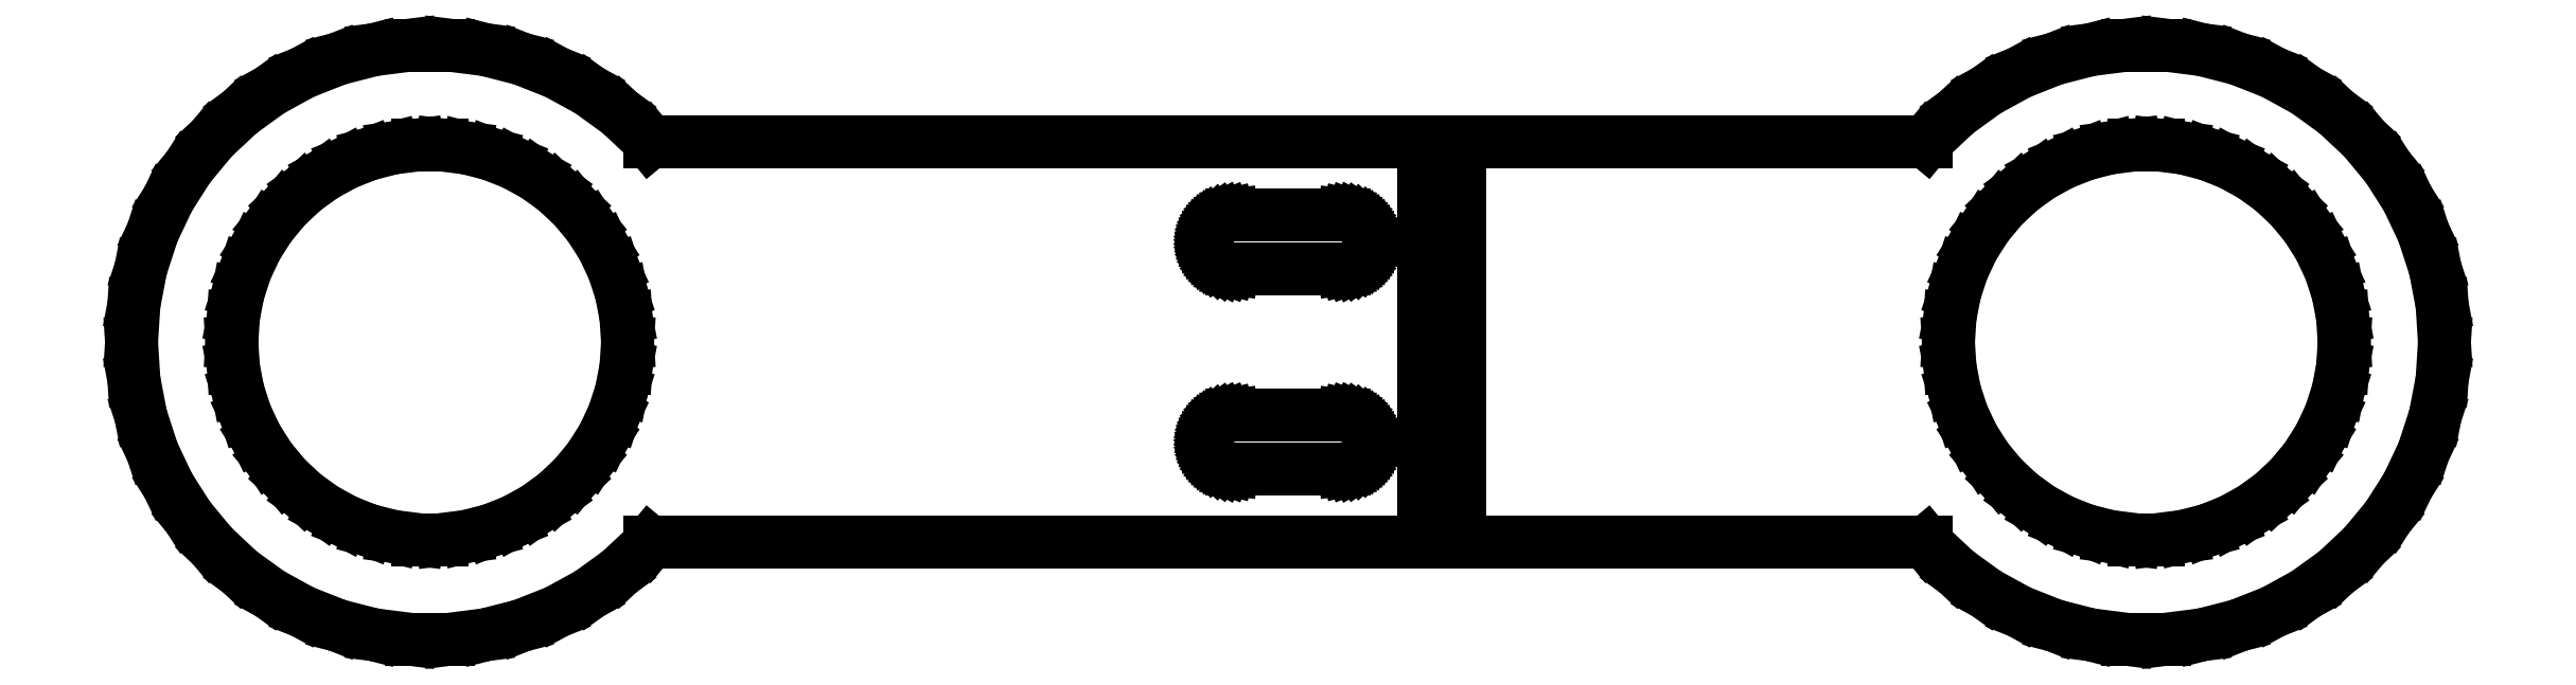
<metadata>
{"format":"dxf","ext":"dxf","renderer":"ezdxf+matplotlib","layout":"modelspace","background":"white","min_lineweight":24,"dpi":150}
</metadata>
<code>
0
SECTION
2
ENTITIES
0
LINE
8
0
10
3.092
20
-16.21
11
5.099
21
-15.69
0
LINE
8
0
10
5.099
20
-15.69
11
7.025
21
-14.93
0
LINE
8
0
10
7.025
20
-14.93
11
8.841
21
-13.93
0
LINE
8
0
10
8.841
20
-13.93
11
10.52
21
-12.71
0
LINE
8
0
10
10.52
20
-12.71
11
12.03
21
-11.29
0
LINE
8
0
10
12.03
20
-11.29
11
12.19
21
-11.1
0
LINE
8
0
10
12.19
20
-11.1
11
55
21
-11.1
0
LINE
8
0
10
55
20
-11.1
11
55
21
11.1
0
LINE
8
0
10
55
20
11.1
11
12.19
21
11.1
0
LINE
8
0
10
12.19
20
11.1
11
12.03
21
11.29
0
LINE
8
0
10
12.03
20
11.29
11
10.52
21
12.71
0
LINE
8
0
10
10.52
20
12.71
11
8.841
21
13.93
0
LINE
8
0
10
8.841
20
13.93
11
7.025
21
14.93
0
LINE
8
0
10
7.025
20
14.93
11
5.099
21
15.69
0
LINE
8
0
10
5.099
20
15.69
11
3.092
21
16.21
0
LINE
8
0
10
3.092
20
16.21
11
1.036
21
16.47
0
LINE
8
0
10
1.036
20
16.47
11
-1.036
21
16.47
0
LINE
8
0
10
-1.036
20
16.47
11
-3.092
21
16.21
0
LINE
8
0
10
-3.092
20
16.21
11
-5.099
21
15.69
0
LINE
8
0
10
-5.099
20
15.69
11
-7.025
21
14.93
0
LINE
8
0
10
-7.025
20
14.93
11
-8.841
21
13.93
0
LINE
8
0
10
-8.841
20
13.93
11
-10.52
21
12.71
0
LINE
8
0
10
-10.52
20
12.71
11
-12.03
21
11.29
0
LINE
8
0
10
-12.03
20
11.29
11
-13.35
21
9.698
0
LINE
8
0
10
-13.35
20
9.698
11
-14.46
21
7.949
0
LINE
8
0
10
-14.46
20
7.949
11
-15.34
21
6.074
0
LINE
8
0
10
-15.34
20
6.074
11
-15.98
21
4.103
0
LINE
8
0
10
-15.98
20
4.103
11
-16.37
21
2.068
0
LINE
8
0
10
-16.37
20
2.068
11
-16.5
21
0
0
LINE
8
0
10
-16.5
20
0
11
-16.37
21
-2.068
0
LINE
8
0
10
-16.37
20
-2.068
11
-15.98
21
-4.103
0
LINE
8
0
10
-15.98
20
-4.103
11
-15.34
21
-6.074
0
LINE
8
0
10
-15.34
20
-6.074
11
-14.46
21
-7.949
0
LINE
8
0
10
-14.46
20
-7.949
11
-13.35
21
-9.698
0
LINE
8
0
10
-13.35
20
-9.698
11
-12.03
21
-11.29
0
LINE
8
0
10
-12.03
20
-11.29
11
-10.52
21
-12.71
0
LINE
8
0
10
-10.52
20
-12.71
11
-8.841
21
-13.93
0
LINE
8
0
10
-8.841
20
-13.93
11
-7.025
21
-14.93
0
LINE
8
0
10
-7.025
20
-14.93
11
-5.099
21
-15.69
0
LINE
8
0
10
-5.099
20
-15.69
11
-3.092
21
-16.21
0
LINE
8
0
10
-3.092
20
-16.21
11
-1.036
21
-16.47
0
LINE
8
0
10
-1.036
20
-16.47
11
1.036
21
-16.47
0
LINE
8
0
10
1.036
20
-16.47
11
3.092
21
-16.21
0
LINE
8
0
10
-0.6875
20
-10.93
11
-2.052
21
-10.76
0
LINE
8
0
10
-2.052
20
-10.76
11
-3.384
21
-10.41
0
LINE
8
0
10
-3.384
20
-10.41
11
-4.662
21
-9.908
0
LINE
8
0
10
-4.662
20
-9.908
11
-5.867
21
-9.245
0
LINE
8
0
10
-5.867
20
-9.245
11
-6.98
21
-8.437
0
LINE
8
0
10
-6.98
20
-8.437
11
-7.982
21
-7.496
0
LINE
8
0
10
-7.982
20
-7.496
11
-8.859
21
-6.436
0
LINE
8
0
10
-8.859
20
-6.436
11
-9.596
21
-5.275
0
LINE
8
0
10
-9.596
20
-5.275
11
-10.18
21
-4.031
0
LINE
8
0
10
-10.18
20
-4.031
11
-10.61
21
-2.723
0
LINE
8
0
10
-10.61
20
-2.723
11
-10.86
21
-1.372
0
LINE
8
0
10
-10.86
20
-1.372
11
-10.95
21
0
0
LINE
8
0
10
-10.95
20
0
11
-10.86
21
1.372
0
LINE
8
0
10
-10.86
20
1.372
11
-10.61
21
2.723
0
LINE
8
0
10
-10.61
20
2.723
11
-10.18
21
4.031
0
LINE
8
0
10
-10.18
20
4.031
11
-9.596
21
5.275
0
LINE
8
0
10
-9.596
20
5.275
11
-8.859
21
6.436
0
LINE
8
0
10
-8.859
20
6.436
11
-7.982
21
7.496
0
LINE
8
0
10
-7.982
20
7.496
11
-6.98
21
8.437
0
LINE
8
0
10
-6.98
20
8.437
11
-5.867
21
9.245
0
LINE
8
0
10
-5.867
20
9.245
11
-4.662
21
9.908
0
LINE
8
0
10
-4.662
20
9.908
11
-3.384
21
10.41
0
LINE
8
0
10
-3.384
20
10.41
11
-2.052
21
10.76
0
LINE
8
0
10
-2.052
20
10.76
11
-0.6875
21
10.93
0
LINE
8
0
10
-0.6875
20
10.93
11
0.6875
21
10.93
0
LINE
8
0
10
0.6875
20
10.93
11
2.052
21
10.76
0
LINE
8
0
10
2.052
20
10.76
11
3.384
21
10.41
0
LINE
8
0
10
3.384
20
10.41
11
4.662
21
9.908
0
LINE
8
0
10
4.662
20
9.908
11
5.867
21
9.245
0
LINE
8
0
10
5.867
20
9.245
11
6.98
21
8.437
0
LINE
8
0
10
6.98
20
8.437
11
7.982
21
7.496
0
LINE
8
0
10
7.982
20
7.496
11
8.859
21
6.436
0
LINE
8
0
10
8.859
20
6.436
11
9.596
21
5.275
0
LINE
8
0
10
9.596
20
5.275
11
10.18
21
4.031
0
LINE
8
0
10
10.18
20
4.031
11
10.61
21
2.723
0
LINE
8
0
10
10.61
20
2.723
11
10.86
21
1.372
0
LINE
8
0
10
10.86
20
1.372
11
10.95
21
0
0
LINE
8
0
10
10.95
20
0
11
10.86
21
-1.372
0
LINE
8
0
10
10.86
20
-1.372
11
10.61
21
-2.723
0
LINE
8
0
10
10.61
20
-2.723
11
10.18
21
-4.031
0
LINE
8
0
10
10.18
20
-4.031
11
9.596
21
-5.275
0
LINE
8
0
10
9.596
20
-5.275
11
8.859
21
-6.436
0
LINE
8
0
10
8.859
20
-6.436
11
7.982
21
-7.496
0
LINE
8
0
10
7.982
20
-7.496
11
6.98
21
-8.437
0
LINE
8
0
10
6.98
20
-8.437
11
5.867
21
-9.245
0
LINE
8
0
10
5.867
20
-9.245
11
4.662
21
-9.908
0
LINE
8
0
10
4.662
20
-9.908
11
3.384
21
-10.41
0
LINE
8
0
10
3.384
20
-10.41
11
2.052
21
-10.76
0
LINE
8
0
10
2.052
20
-10.76
11
0.6875
21
-10.93
0
LINE
8
0
10
0.6875
20
-10.93
11
-0.6875
21
-10.93
0
LINE
8
0
10
44.41
20
4.053
11
44.22
21
4.077
0
LINE
8
0
10
44.22
20
4.077
11
44.04
21
4.123
0
LINE
8
0
10
44.04
20
4.123
11
43.86
21
4.193
0
LINE
8
0
10
43.86
20
4.193
11
43.7
21
4.284
0
LINE
8
0
10
43.7
20
4.284
11
43.54
21
4.394
0
LINE
8
0
10
43.54
20
4.394
11
43.41
21
4.523
0
LINE
8
0
10
43.41
20
4.523
11
43.29
21
4.668
0
LINE
8
0
10
43.29
20
4.668
11
43.19
21
4.827
0
LINE
8
0
10
43.19
20
4.827
11
43.11
21
4.998
0
LINE
8
0
10
43.11
20
4.998
11
43.05
21
5.177
0
LINE
8
0
10
43.05
20
5.177
11
43.01
21
5.362
0
LINE
8
0
10
43.01
20
5.362
11
43
21
5.55
0
LINE
8
0
10
43
20
5.55
11
43.01
21
5.738
0
LINE
8
0
10
43.01
20
5.738
11
43.05
21
5.923
0
LINE
8
0
10
43.05
20
5.923
11
43.11
21
6.102
0
LINE
8
0
10
43.11
20
6.102
11
43.19
21
6.273
0
LINE
8
0
10
43.19
20
6.273
11
43.29
21
6.432
0
LINE
8
0
10
43.29
20
6.432
11
43.41
21
6.577
0
LINE
8
0
10
43.41
20
6.577
11
43.54
21
6.706
0
LINE
8
0
10
43.54
20
6.706
11
43.7
21
6.816
0
LINE
8
0
10
43.7
20
6.816
11
43.86
21
6.907
0
LINE
8
0
10
43.86
20
6.907
11
44.04
21
6.977
0
LINE
8
0
10
44.04
20
6.977
11
44.22
21
7.023
0
LINE
8
0
10
44.22
20
7.023
11
44.41
21
7.047
0
LINE
8
0
10
44.41
20
7.047
11
50.59
21
7.047
0
LINE
8
0
10
50.59
20
7.047
11
50.78
21
7.023
0
LINE
8
0
10
50.78
20
7.023
11
50.96
21
6.977
0
LINE
8
0
10
50.96
20
6.977
11
51.14
21
6.907
0
LINE
8
0
10
51.14
20
6.907
11
51.3
21
6.816
0
LINE
8
0
10
51.3
20
6.816
11
51.46
21
6.706
0
LINE
8
0
10
51.46
20
6.706
11
51.59
21
6.577
0
LINE
8
0
10
51.59
20
6.577
11
51.71
21
6.432
0
LINE
8
0
10
51.71
20
6.432
11
51.81
21
6.273
0
LINE
8
0
10
51.81
20
6.273
11
51.89
21
6.102
0
LINE
8
0
10
51.89
20
6.102
11
51.95
21
5.923
0
LINE
8
0
10
51.95
20
5.923
11
51.99
21
5.738
0
LINE
8
0
10
51.99
20
5.738
11
52
21
5.55
0
LINE
8
0
10
52
20
5.55
11
51.99
21
5.362
0
LINE
8
0
10
51.99
20
5.362
11
51.95
21
5.177
0
LINE
8
0
10
51.95
20
5.177
11
51.89
21
4.998
0
LINE
8
0
10
51.89
20
4.998
11
51.81
21
4.827
0
LINE
8
0
10
51.81
20
4.827
11
51.71
21
4.668
0
LINE
8
0
10
51.71
20
4.668
11
51.59
21
4.523
0
LINE
8
0
10
51.59
20
4.523
11
51.46
21
4.394
0
LINE
8
0
10
51.46
20
4.394
11
51.3
21
4.284
0
LINE
8
0
10
51.3
20
4.284
11
51.14
21
4.193
0
LINE
8
0
10
51.14
20
4.193
11
50.96
21
4.123
0
LINE
8
0
10
50.96
20
4.123
11
50.78
21
4.077
0
LINE
8
0
10
50.78
20
4.077
11
50.59
21
4.053
0
LINE
8
0
10
50.59
20
4.053
11
44.41
21
4.053
0
LINE
8
0
10
44.41
20
-7.047
11
44.22
21
-7.023
0
LINE
8
0
10
44.22
20
-7.023
11
44.04
21
-6.977
0
LINE
8
0
10
44.04
20
-6.977
11
43.86
21
-6.907
0
LINE
8
0
10
43.86
20
-6.907
11
43.7
21
-6.816
0
LINE
8
0
10
43.7
20
-6.816
11
43.54
21
-6.706
0
LINE
8
0
10
43.54
20
-6.706
11
43.41
21
-6.577
0
LINE
8
0
10
43.41
20
-6.577
11
43.29
21
-6.432
0
LINE
8
0
10
43.29
20
-6.432
11
43.19
21
-6.273
0
LINE
8
0
10
43.19
20
-6.273
11
43.11
21
-6.102
0
LINE
8
0
10
43.11
20
-6.102
11
43.05
21
-5.923
0
LINE
8
0
10
43.05
20
-5.923
11
43.01
21
-5.738
0
LINE
8
0
10
43.01
20
-5.738
11
43
21
-5.55
0
LINE
8
0
10
43
20
-5.55
11
43.01
21
-5.362
0
LINE
8
0
10
43.01
20
-5.362
11
43.05
21
-5.177
0
LINE
8
0
10
43.05
20
-5.177
11
43.11
21
-4.998
0
LINE
8
0
10
43.11
20
-4.998
11
43.19
21
-4.827
0
LINE
8
0
10
43.19
20
-4.827
11
43.29
21
-4.668
0
LINE
8
0
10
43.29
20
-4.668
11
43.41
21
-4.523
0
LINE
8
0
10
43.41
20
-4.523
11
43.54
21
-4.394
0
LINE
8
0
10
43.54
20
-4.394
11
43.7
21
-4.284
0
LINE
8
0
10
43.7
20
-4.284
11
43.86
21
-4.193
0
LINE
8
0
10
43.86
20
-4.193
11
44.04
21
-4.123
0
LINE
8
0
10
44.04
20
-4.123
11
44.22
21
-4.077
0
LINE
8
0
10
44.22
20
-4.077
11
44.41
21
-4.053
0
LINE
8
0
10
44.41
20
-4.053
11
50.59
21
-4.053
0
LINE
8
0
10
50.59
20
-4.053
11
50.78
21
-4.077
0
LINE
8
0
10
50.78
20
-4.077
11
50.96
21
-4.123
0
LINE
8
0
10
50.96
20
-4.123
11
51.14
21
-4.193
0
LINE
8
0
10
51.14
20
-4.193
11
51.3
21
-4.284
0
LINE
8
0
10
51.3
20
-4.284
11
51.46
21
-4.394
0
LINE
8
0
10
51.46
20
-4.394
11
51.59
21
-4.523
0
LINE
8
0
10
51.59
20
-4.523
11
51.71
21
-4.668
0
LINE
8
0
10
51.71
20
-4.668
11
51.81
21
-4.827
0
LINE
8
0
10
51.81
20
-4.827
11
51.89
21
-4.998
0
LINE
8
0
10
51.89
20
-4.998
11
51.95
21
-5.177
0
LINE
8
0
10
51.95
20
-5.177
11
51.99
21
-5.362
0
LINE
8
0
10
51.99
20
-5.362
11
52
21
-5.55
0
LINE
8
0
10
52
20
-5.55
11
51.99
21
-5.738
0
LINE
8
0
10
51.99
20
-5.738
11
51.95
21
-5.923
0
LINE
8
0
10
51.95
20
-5.923
11
51.89
21
-6.102
0
LINE
8
0
10
51.89
20
-6.102
11
51.81
21
-6.273
0
LINE
8
0
10
51.81
20
-6.273
11
51.71
21
-6.432
0
LINE
8
0
10
51.71
20
-6.432
11
51.59
21
-6.577
0
LINE
8
0
10
51.59
20
-6.577
11
51.46
21
-6.706
0
LINE
8
0
10
51.46
20
-6.706
11
51.3
21
-6.816
0
LINE
8
0
10
51.3
20
-6.816
11
51.14
21
-6.907
0
LINE
8
0
10
51.14
20
-6.907
11
50.96
21
-6.977
0
LINE
8
0
10
50.96
20
-6.977
11
50.78
21
-7.023
0
LINE
8
0
10
50.78
20
-7.023
11
50.59
21
-7.047
0
LINE
8
0
10
50.59
20
-7.047
11
44.41
21
-7.047
0
LINE
8
0
10
98.09
20
-16.21
11
100.1
21
-15.69
0
LINE
8
0
10
100.1
20
-15.69
11
102
21
-14.93
0
LINE
8
0
10
102
20
-14.93
11
103.8
21
-13.93
0
LINE
8
0
10
103.8
20
-13.93
11
105.5
21
-12.71
0
LINE
8
0
10
105.5
20
-12.71
11
107
21
-11.29
0
LINE
8
0
10
107
20
-11.29
11
108.3
21
-9.698
0
LINE
8
0
10
108.3
20
-9.698
11
109.5
21
-7.949
0
LINE
8
0
10
109.5
20
-7.949
11
110.3
21
-6.074
0
LINE
8
0
10
110.3
20
-6.074
11
111
21
-4.103
0
LINE
8
0
10
111
20
-4.103
11
111.4
21
-2.068
0
LINE
8
0
10
111.4
20
-2.068
11
111.5
21
0
0
LINE
8
0
10
111.5
20
0
11
111.4
21
2.068
0
LINE
8
0
10
111.4
20
2.068
11
111
21
4.103
0
LINE
8
0
10
111
20
4.103
11
110.3
21
6.074
0
LINE
8
0
10
110.3
20
6.074
11
109.5
21
7.949
0
LINE
8
0
10
109.5
20
7.949
11
108.3
21
9.698
0
LINE
8
0
10
108.3
20
9.698
11
107
21
11.29
0
LINE
8
0
10
107
20
11.29
11
105.5
21
12.71
0
LINE
8
0
10
105.5
20
12.71
11
103.8
21
13.93
0
LINE
8
0
10
103.8
20
13.93
11
102
21
14.93
0
LINE
8
0
10
102
20
14.93
11
100.1
21
15.69
0
LINE
8
0
10
100.1
20
15.69
11
98.09
21
16.21
0
LINE
8
0
10
98.09
20
16.21
11
96.04
21
16.47
0
LINE
8
0
10
96.04
20
16.47
11
93.96
21
16.47
0
LINE
8
0
10
93.96
20
16.47
11
91.91
21
16.21
0
LINE
8
0
10
91.91
20
16.21
11
89.9
21
15.69
0
LINE
8
0
10
89.9
20
15.69
11
87.97
21
14.93
0
LINE
8
0
10
87.97
20
14.93
11
86.16
21
13.93
0
LINE
8
0
10
86.16
20
13.93
11
84.48
21
12.71
0
LINE
8
0
10
84.48
20
12.71
11
82.97
21
11.29
0
LINE
8
0
10
82.97
20
11.29
11
82.81
21
11.1
0
LINE
8
0
10
82.81
20
11.1
11
57
21
11.1
0
LINE
8
0
10
57
20
11.1
11
57
21
-11.1
0
LINE
8
0
10
57
20
-11.1
11
82.81
21
-11.1
0
LINE
8
0
10
82.81
20
-11.1
11
82.97
21
-11.29
0
LINE
8
0
10
82.97
20
-11.29
11
84.48
21
-12.71
0
LINE
8
0
10
84.48
20
-12.71
11
86.16
21
-13.93
0
LINE
8
0
10
86.16
20
-13.93
11
87.97
21
-14.93
0
LINE
8
0
10
87.97
20
-14.93
11
89.9
21
-15.69
0
LINE
8
0
10
89.9
20
-15.69
11
91.91
21
-16.21
0
LINE
8
0
10
91.91
20
-16.21
11
93.96
21
-16.47
0
LINE
8
0
10
93.96
20
-16.47
11
96.04
21
-16.47
0
LINE
8
0
10
96.04
20
-16.47
11
98.09
21
-16.21
0
LINE
8
0
10
94.31
20
-10.93
11
92.95
21
-10.76
0
LINE
8
0
10
92.95
20
-10.76
11
91.62
21
-10.41
0
LINE
8
0
10
91.62
20
-10.41
11
90.34
21
-9.908
0
LINE
8
0
10
90.34
20
-9.908
11
89.13
21
-9.245
0
LINE
8
0
10
89.13
20
-9.245
11
88.02
21
-8.437
0
LINE
8
0
10
88.02
20
-8.437
11
87.02
21
-7.496
0
LINE
8
0
10
87.02
20
-7.496
11
86.14
21
-6.436
0
LINE
8
0
10
86.14
20
-6.436
11
85.4
21
-5.275
0
LINE
8
0
10
85.4
20
-5.275
11
84.82
21
-4.031
0
LINE
8
0
10
84.82
20
-4.031
11
84.39
21
-2.723
0
LINE
8
0
10
84.39
20
-2.723
11
84.14
21
-1.372
0
LINE
8
0
10
84.14
20
-1.372
11
84.05
21
0
0
LINE
8
0
10
84.05
20
0
11
84.14
21
1.372
0
LINE
8
0
10
84.14
20
1.372
11
84.39
21
2.723
0
LINE
8
0
10
84.39
20
2.723
11
84.82
21
4.031
0
LINE
8
0
10
84.82
20
4.031
11
85.4
21
5.275
0
LINE
8
0
10
85.4
20
5.275
11
86.14
21
6.436
0
LINE
8
0
10
86.14
20
6.436
11
87.02
21
7.496
0
LINE
8
0
10
87.02
20
7.496
11
88.02
21
8.437
0
LINE
8
0
10
88.02
20
8.437
11
89.13
21
9.245
0
LINE
8
0
10
89.13
20
9.245
11
90.34
21
9.908
0
LINE
8
0
10
90.34
20
9.908
11
91.62
21
10.41
0
LINE
8
0
10
91.62
20
10.41
11
92.95
21
10.76
0
LINE
8
0
10
92.95
20
10.76
11
94.31
21
10.93
0
LINE
8
0
10
94.31
20
10.93
11
95.69
21
10.93
0
LINE
8
0
10
95.69
20
10.93
11
97.05
21
10.76
0
LINE
8
0
10
97.05
20
10.76
11
98.38
21
10.41
0
LINE
8
0
10
98.38
20
10.41
11
99.66
21
9.908
0
LINE
8
0
10
99.66
20
9.908
11
100.9
21
9.245
0
LINE
8
0
10
100.9
20
9.245
11
102
21
8.437
0
LINE
8
0
10
102
20
8.437
11
103
21
7.496
0
LINE
8
0
10
103
20
7.496
11
103.9
21
6.436
0
LINE
8
0
10
103.9
20
6.436
11
104.6
21
5.275
0
LINE
8
0
10
104.6
20
5.275
11
105.2
21
4.031
0
LINE
8
0
10
105.2
20
4.031
11
105.6
21
2.723
0
LINE
8
0
10
105.6
20
2.723
11
105.9
21
1.372
0
LINE
8
0
10
105.9
20
1.372
11
106
21
0
0
LINE
8
0
10
106
20
0
11
105.9
21
-1.372
0
LINE
8
0
10
105.9
20
-1.372
11
105.6
21
-2.723
0
LINE
8
0
10
105.6
20
-2.723
11
105.2
21
-4.031
0
LINE
8
0
10
105.2
20
-4.031
11
104.6
21
-5.275
0
LINE
8
0
10
104.6
20
-5.275
11
103.9
21
-6.436
0
LINE
8
0
10
103.9
20
-6.436
11
103
21
-7.496
0
LINE
8
0
10
103
20
-7.496
11
102
21
-8.437
0
LINE
8
0
10
102
20
-8.437
11
100.9
21
-9.245
0
LINE
8
0
10
100.9
20
-9.245
11
99.66
21
-9.908
0
LINE
8
0
10
99.66
20
-9.908
11
98.38
21
-10.41
0
LINE
8
0
10
98.38
20
-10.41
11
97.05
21
-10.76
0
LINE
8
0
10
97.05
20
-10.76
11
95.69
21
-10.93
0
LINE
8
0
10
95.69
20
-10.93
11
94.31
21
-10.93
0
ENDSEC
0
EOF

</code>
